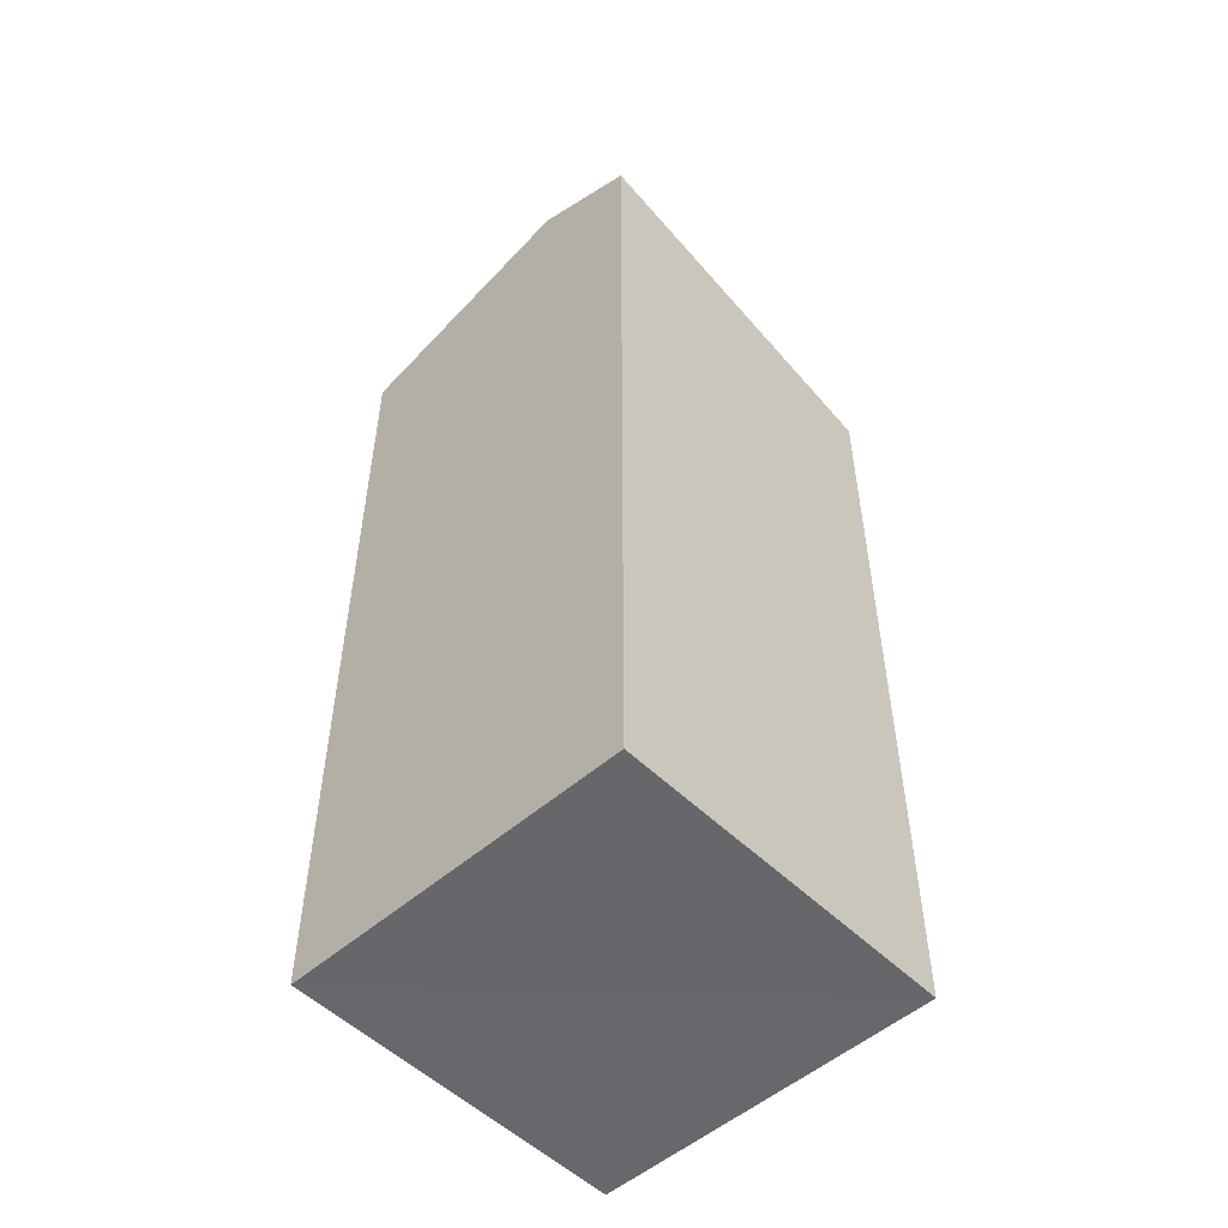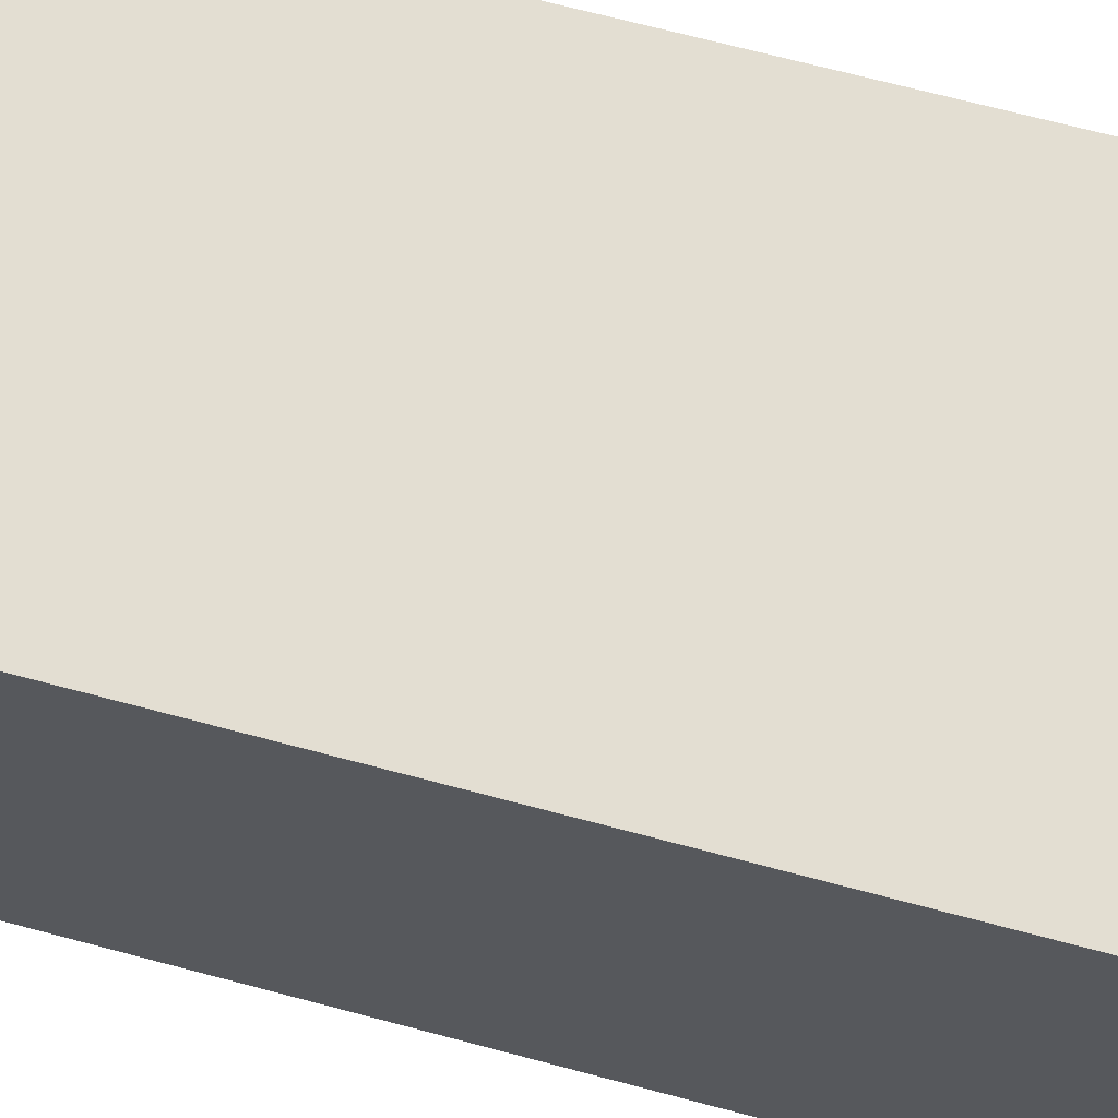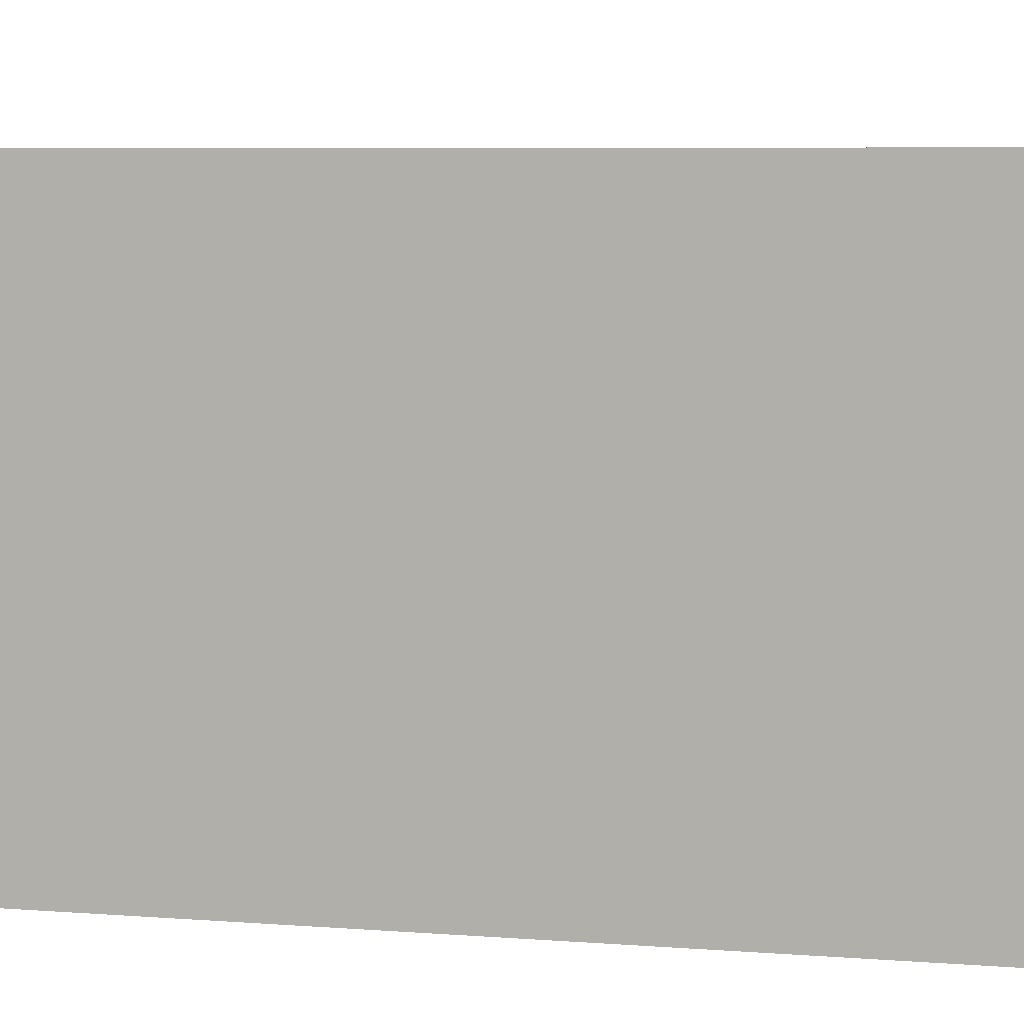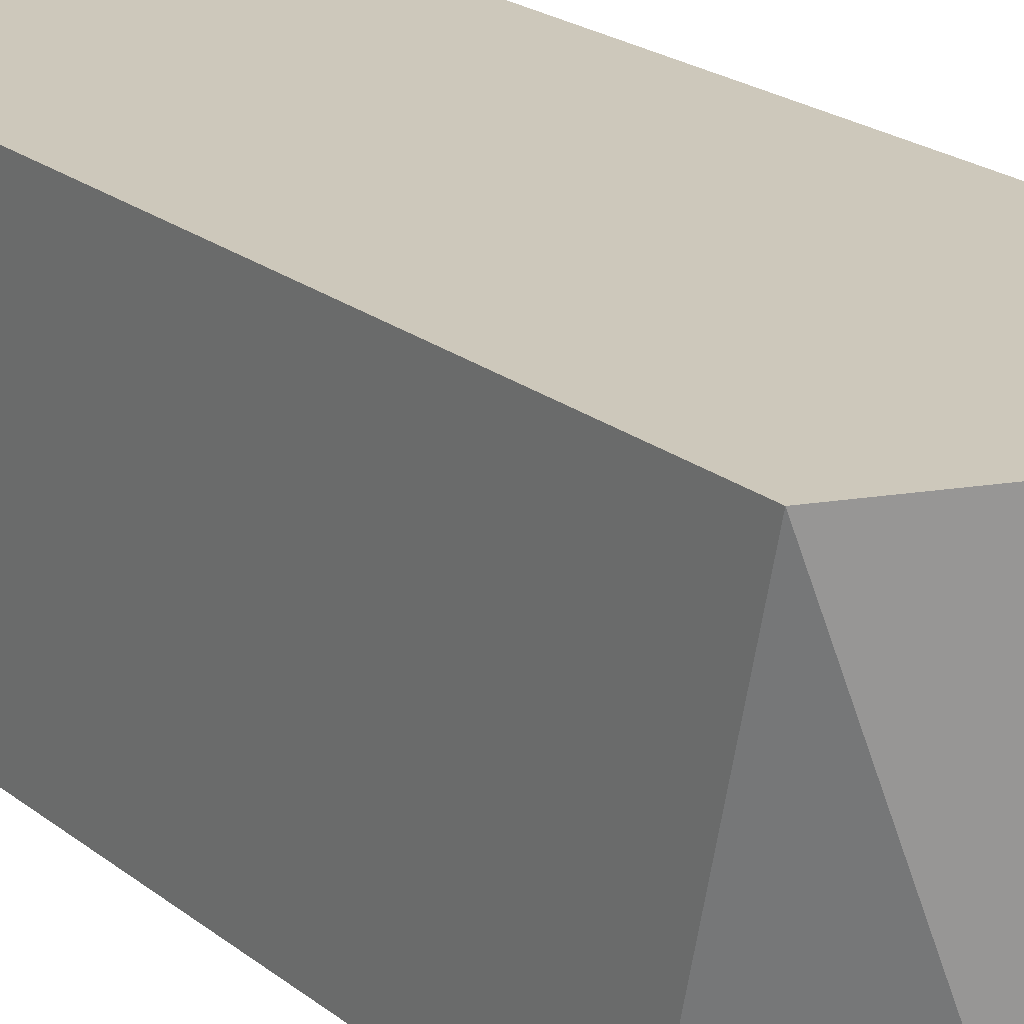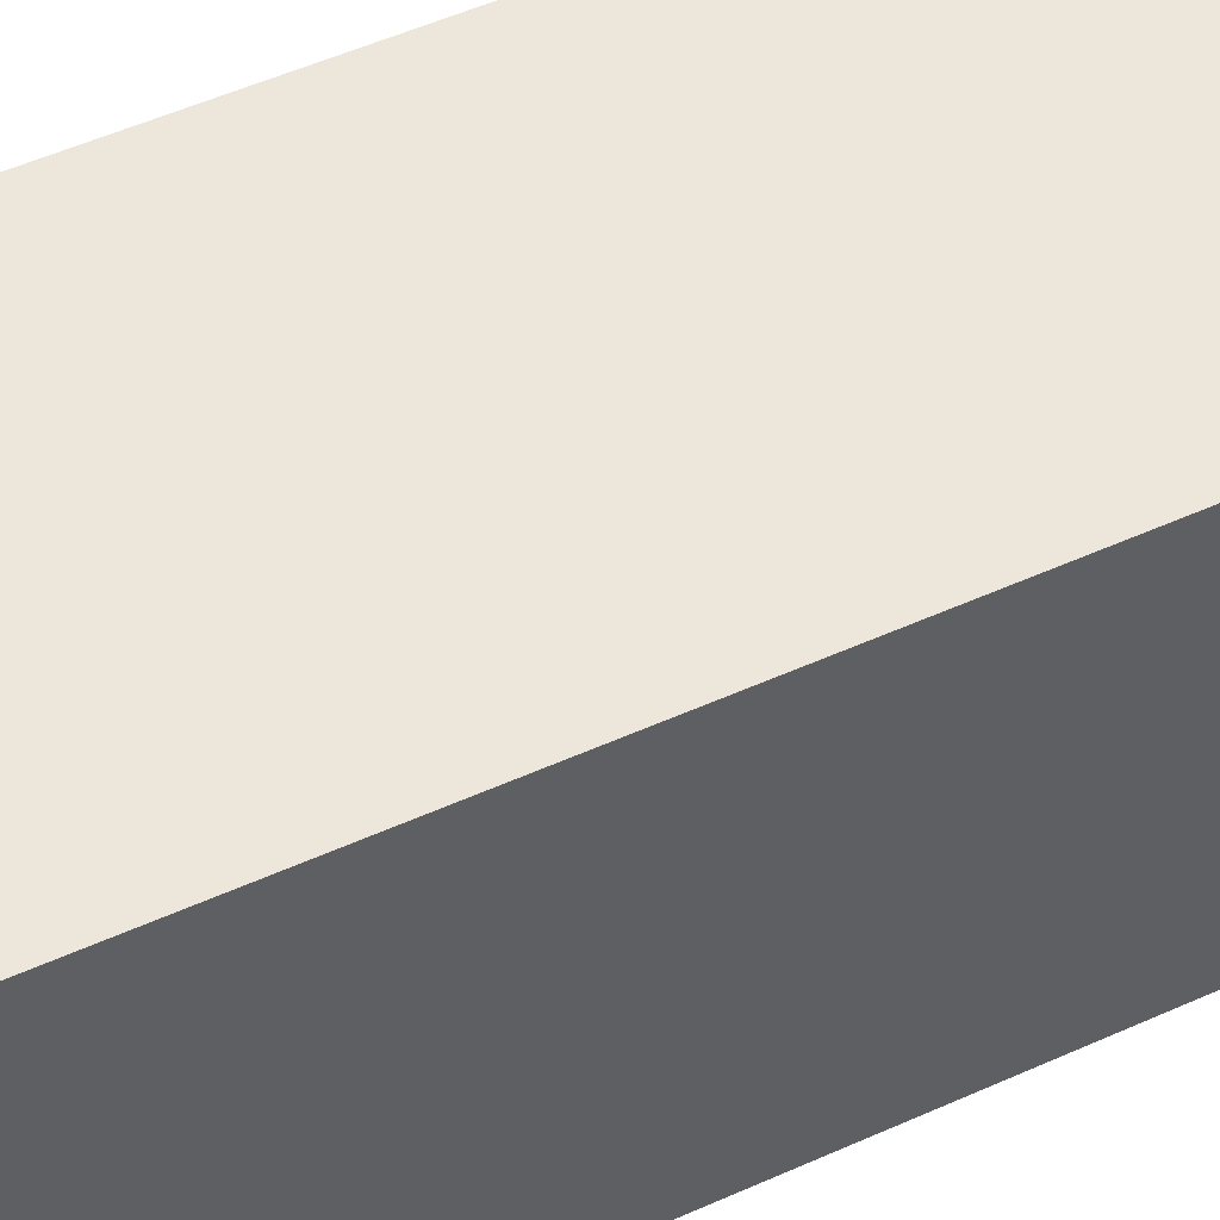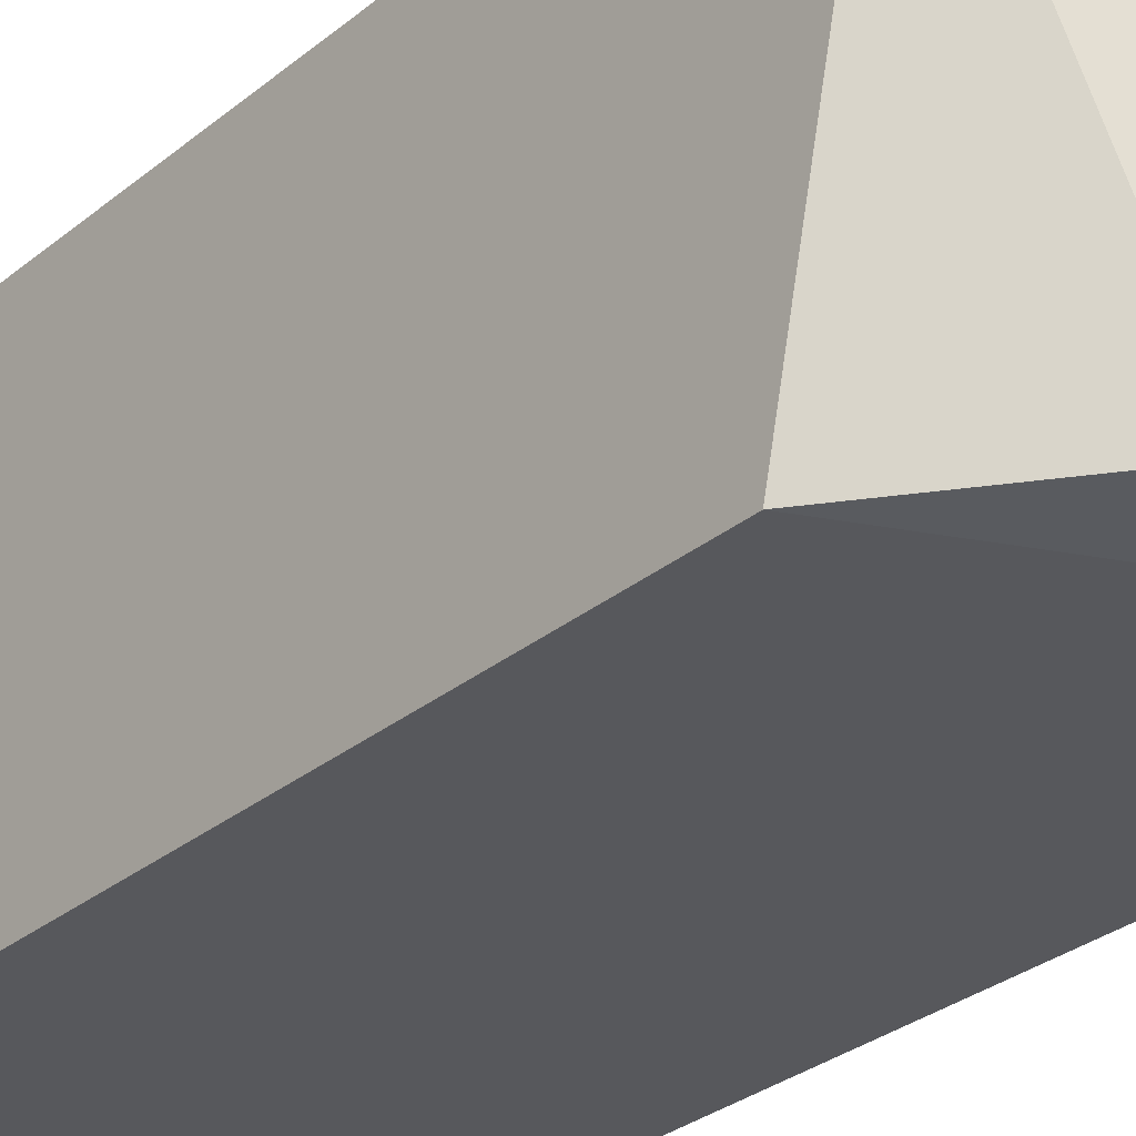
<metadata>
{"format":"obj","ext":"obj","renderer":"f3d","projection":"perspective","resolution":1024,"background":"white","views":[{"elev":-52.2,"azim":43.4,"up":"+Y"},{"elev":67.4,"azim":105.1,"up":"+Z"},{"elev":4.7,"azim":-72.4,"up":"+Z"},{"elev":21.9,"azim":143.2,"up":"+Z"},{"elev":52.3,"azim":-115.9,"up":"+Z"},{"elev":-28.8,"azim":140.8,"up":"+Z"}]}
</metadata>
<code>
g Rock_Square_m_13_Collider
v 0.2158 0.000611 0.2157
v -0.2159 0.001173 0.2157
v 0.216 0 -0.216
v 0.216 0.9814 -0.216
v 0.07882 1.138 -0.2103
v 0.08644 1.134 0.216
v 0.216 1.083 0.2159
v -0.216 0 -0.216
v -0.2159 1.166 -0.2152
v -0.216 1.049 0.216
f 1 2 3
f 4 1 3
f 5 6 7
f 4 8 9
f 10 1 6
f 7 6 1
f 8 3 2
f 7 4 5
f 9 2 10
f 9 5 4
f 4 7 1
f 4 3 8
f 10 2 1
f 10 6 9
f 9 8 2
f 9 6 5

</code>
